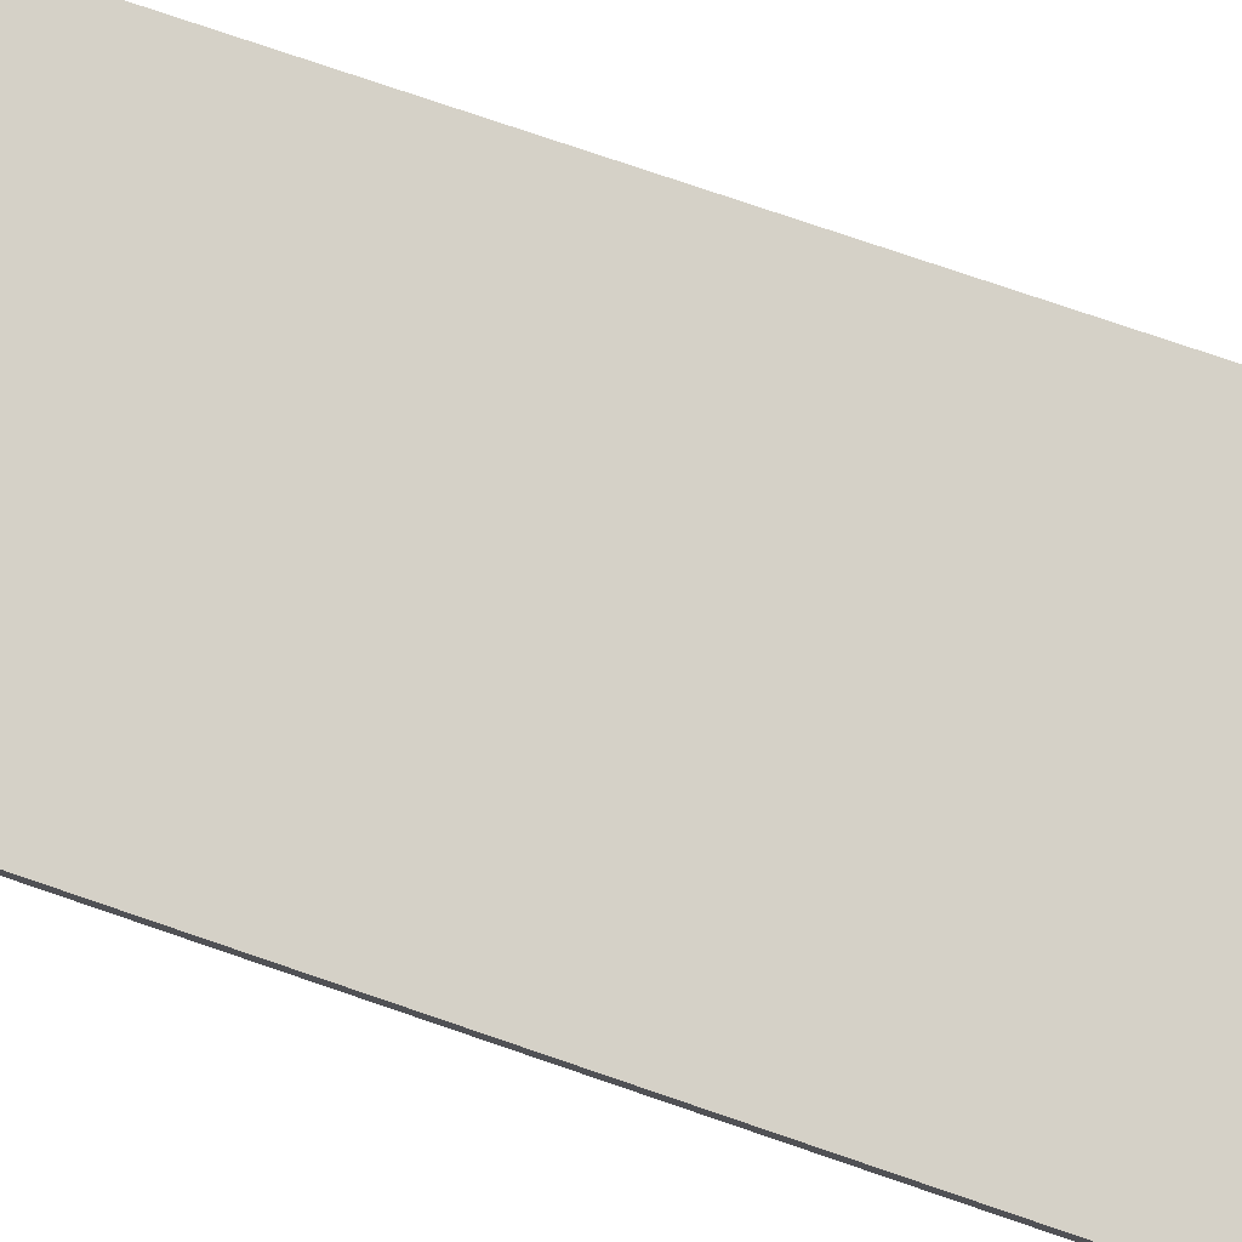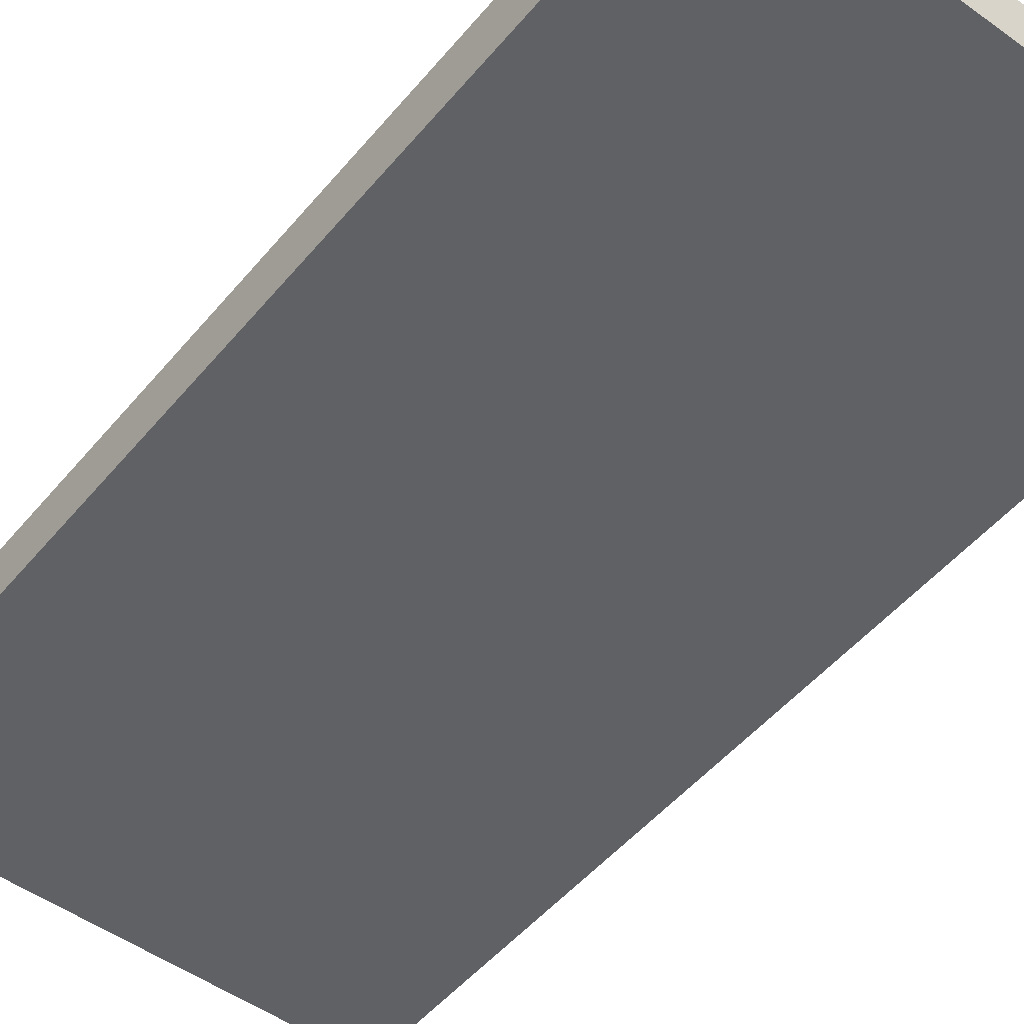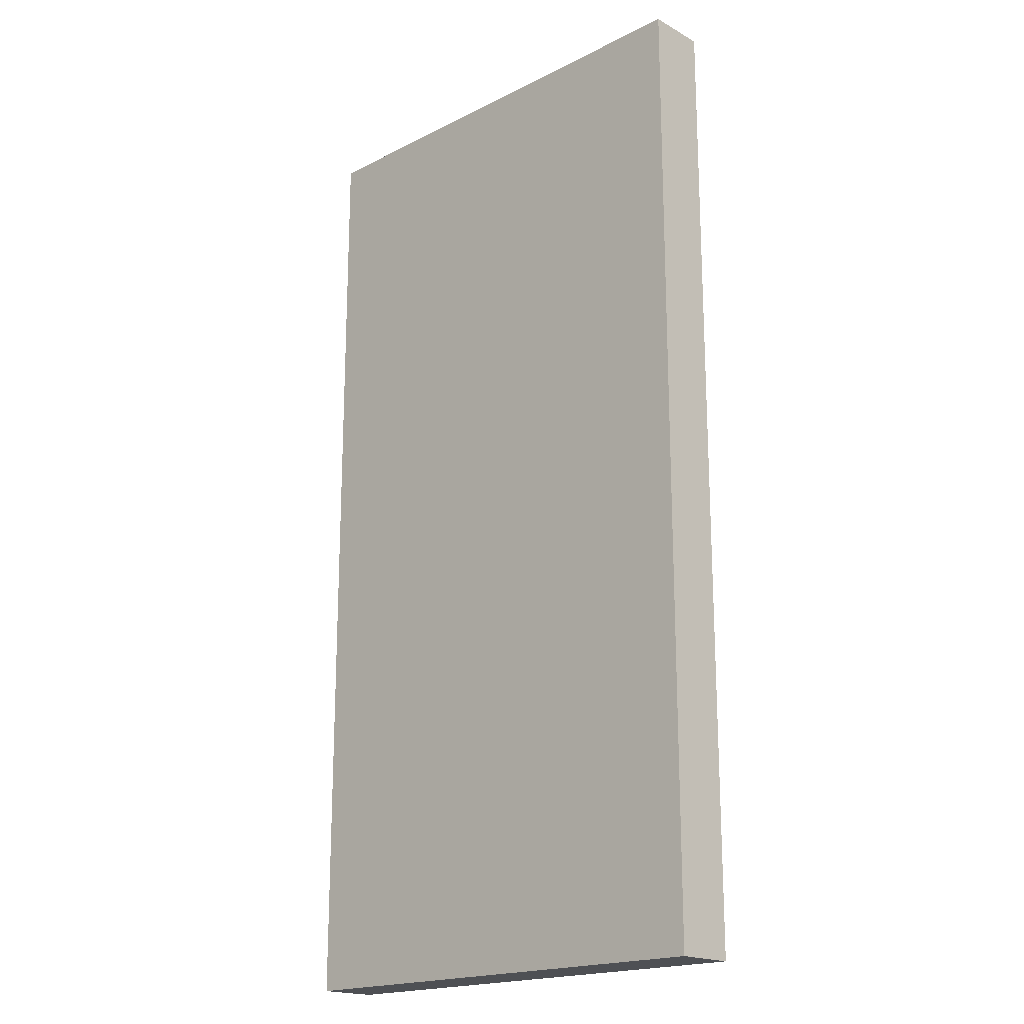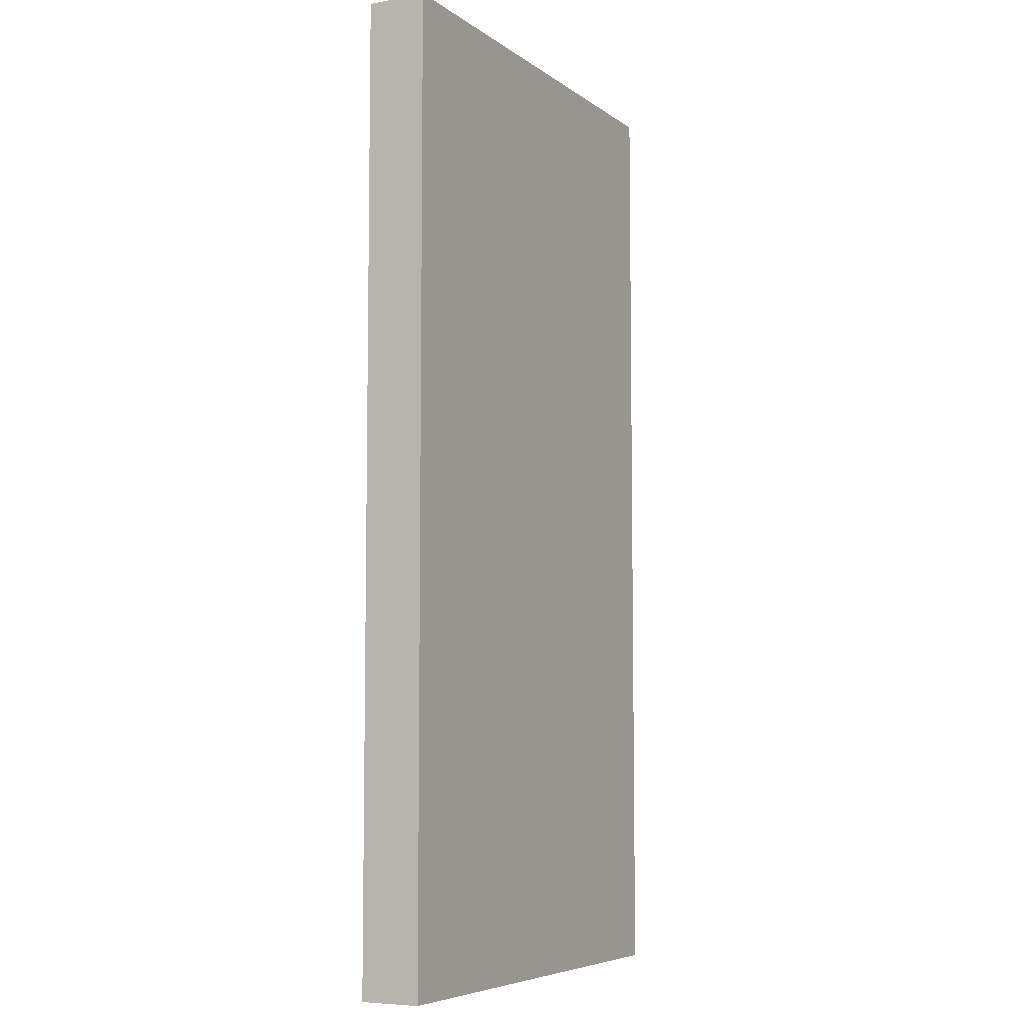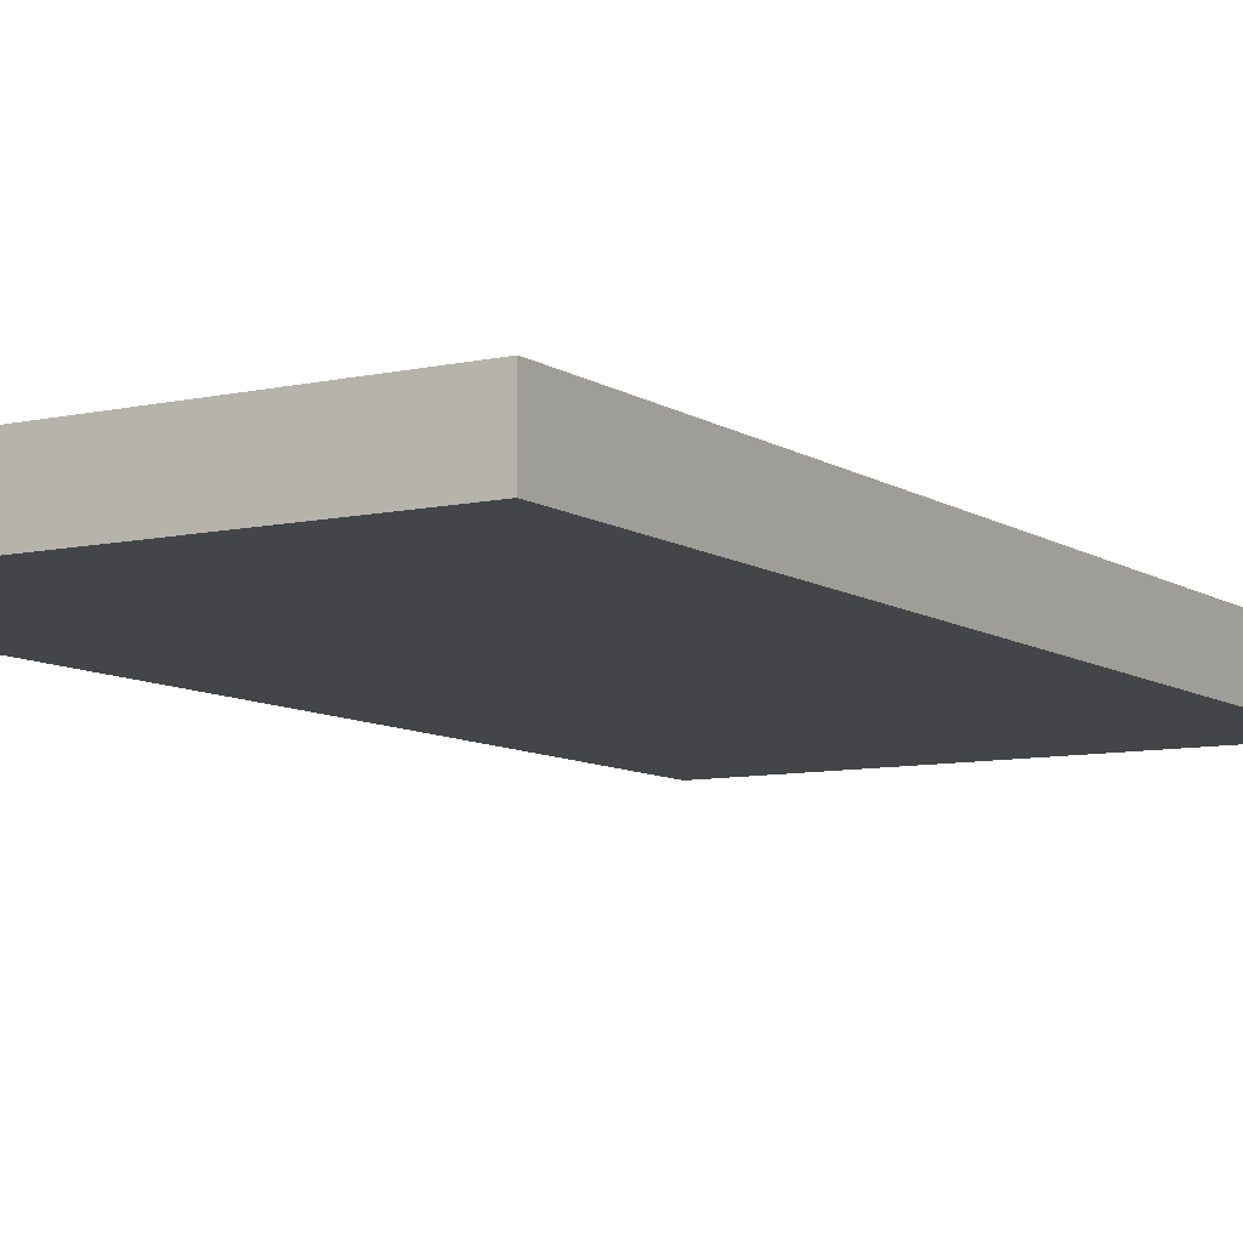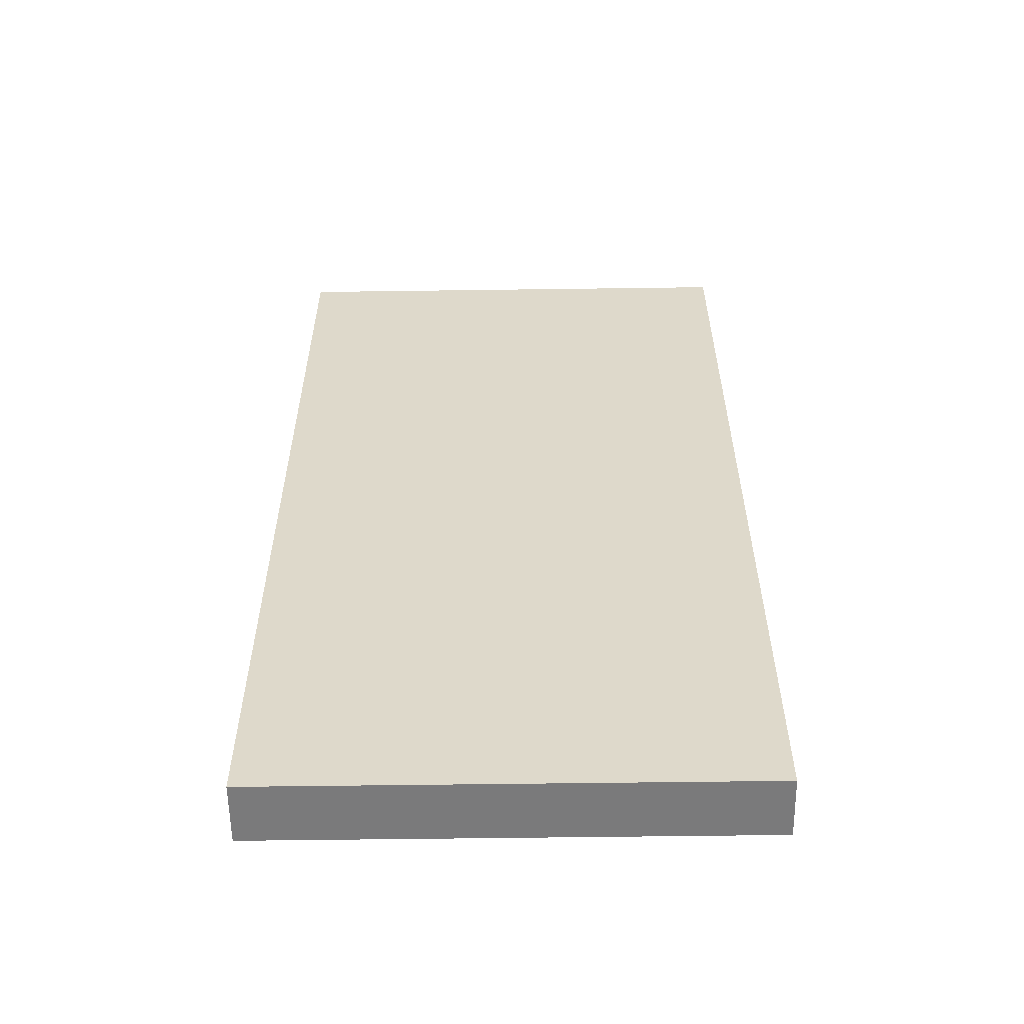
<metadata>
{"format":"obj","ext":"obj","renderer":"f3d","projection":"perspective","resolution":1024,"background":"white","views":[{"elev":79.7,"azim":108.7,"up":"+Z"},{"elev":-50.4,"azim":-38.3,"up":"+Z"},{"elev":-18.9,"azim":-136.3,"up":"+Y"},{"elev":-6.5,"azim":-62.0,"up":"+Y"},{"elev":-8.6,"azim":31.1,"up":"+Z"},{"elev":-58.1,"azim":0.8,"up":"+Y"}]}
</metadata>
<code>
o Cube_Cube.001
v 0.499 1.499 -0.049
v 0.499 1.499 0.075
v 0.499 -0.499 0.075
v 0.499 -0.499 -0.049
v -0.499 1.499 0.075
v -0.499 -0.499 0.075
v -0.499 1.499 -0.049
v -0.499 -0.499 -0.049
f 1 2 3 4
f 2 5 6 3
f 5 7 8 6
f 7 1 4 8
f 4 3 6 8
f 7 5 2 1

</code>
